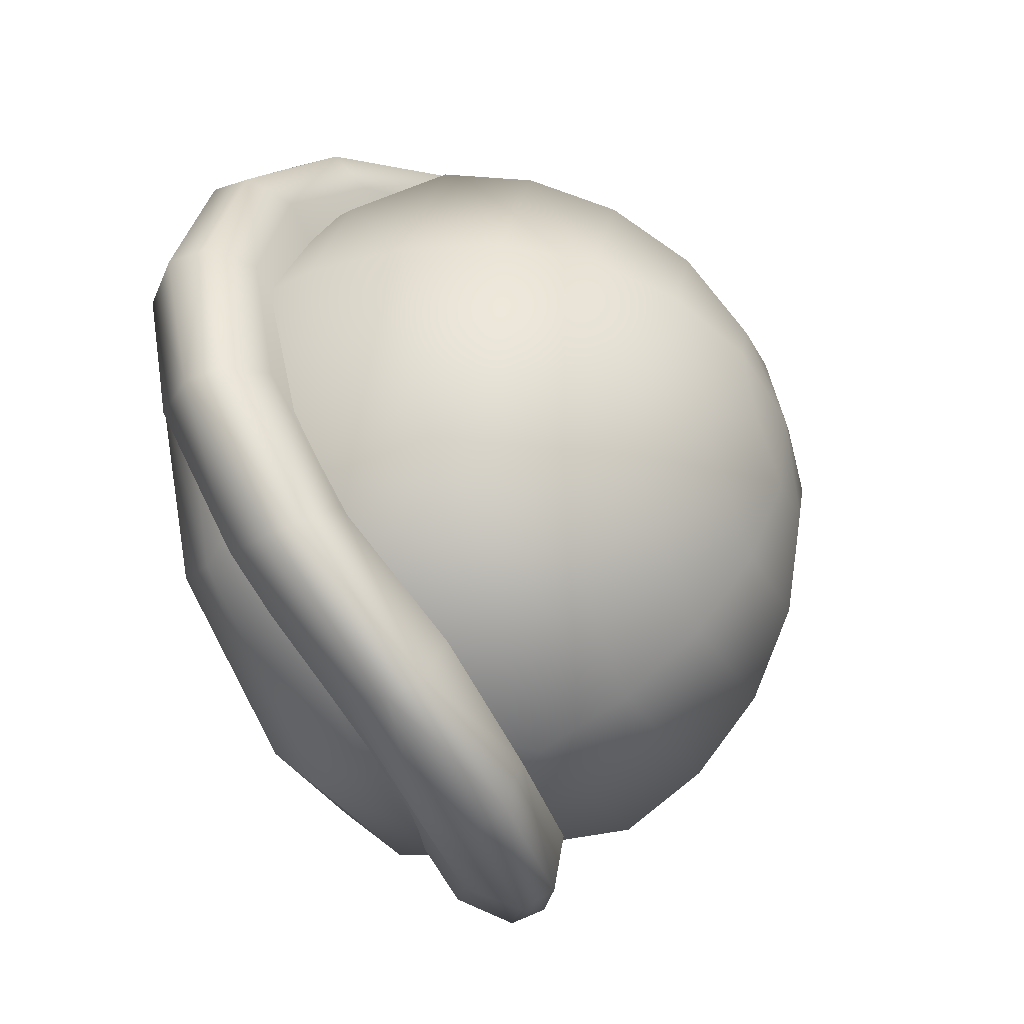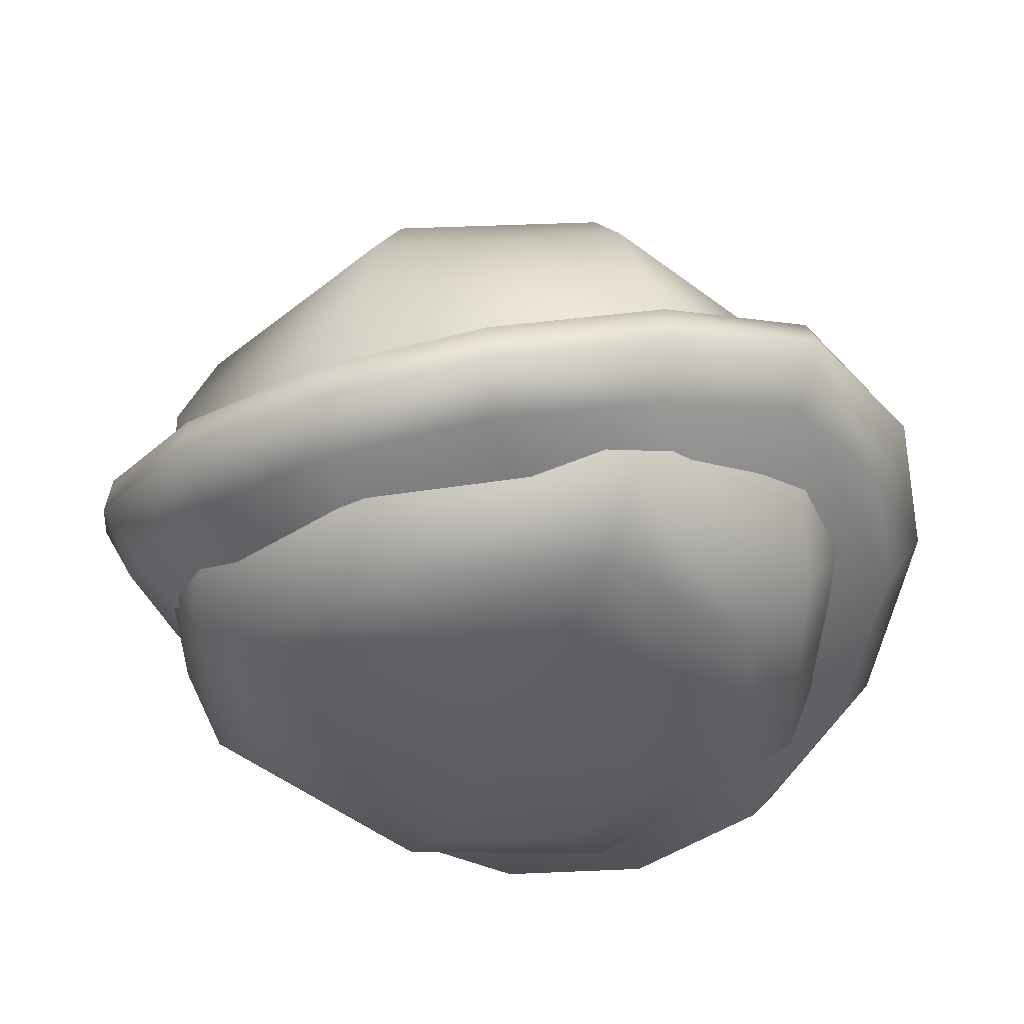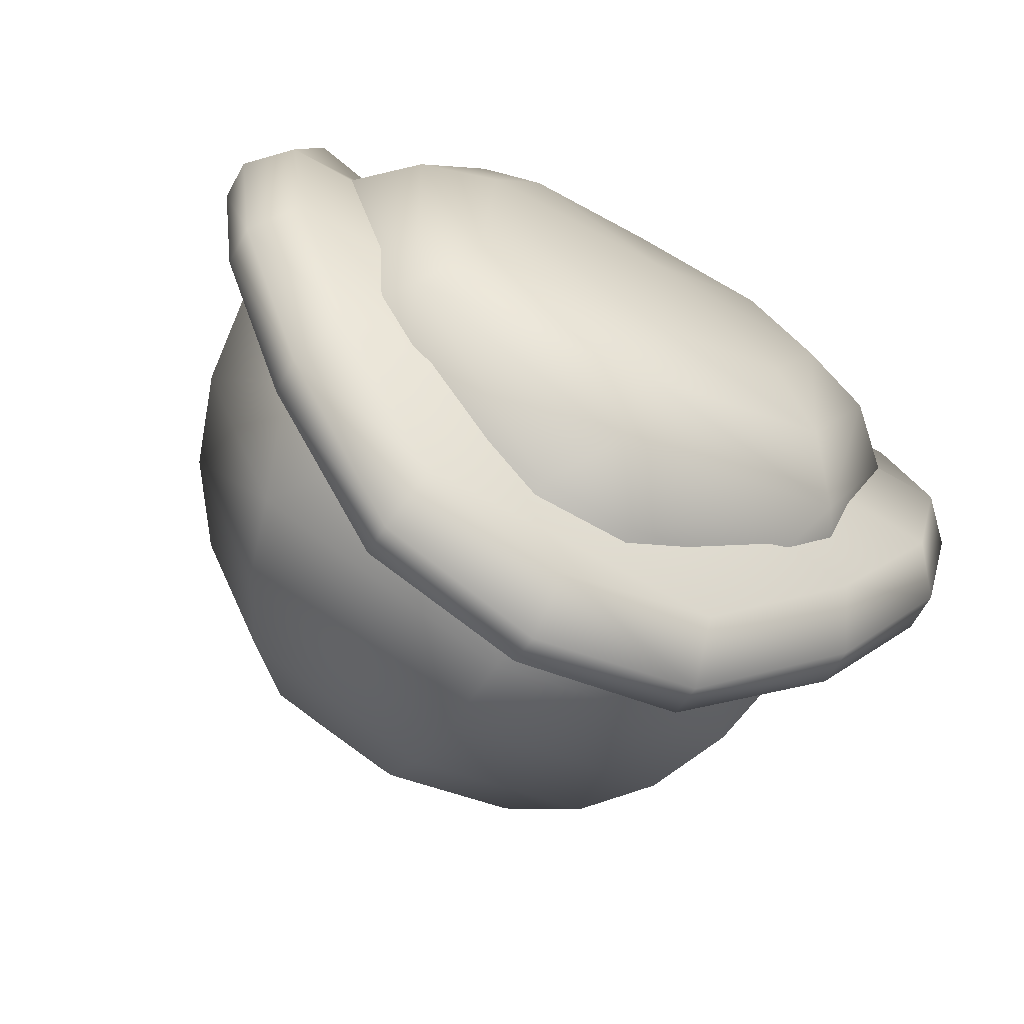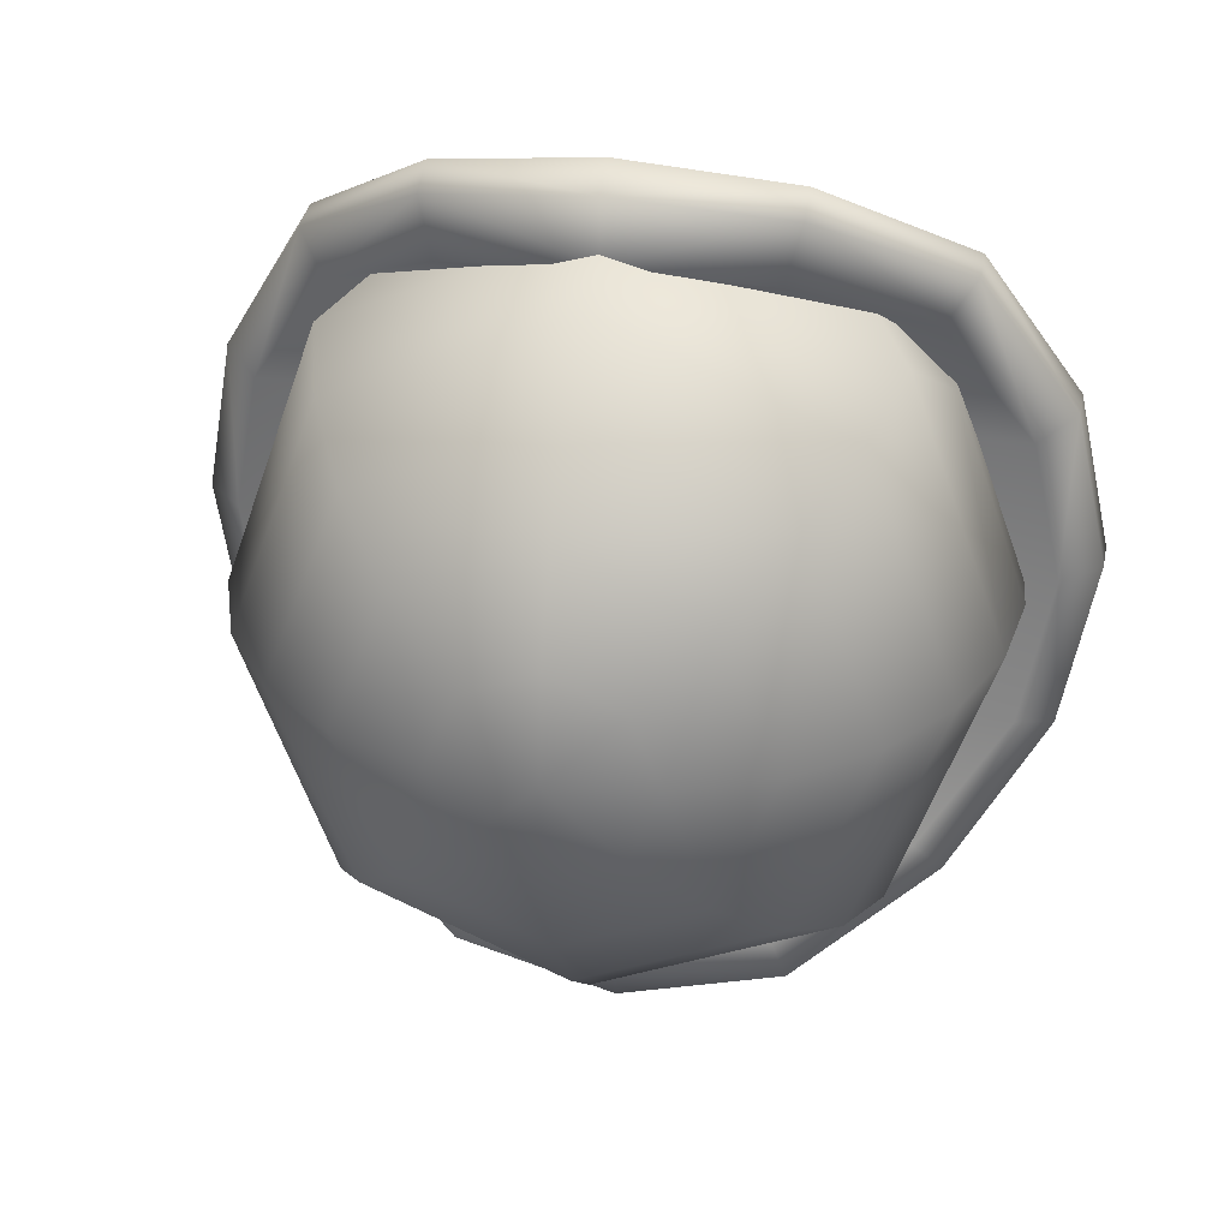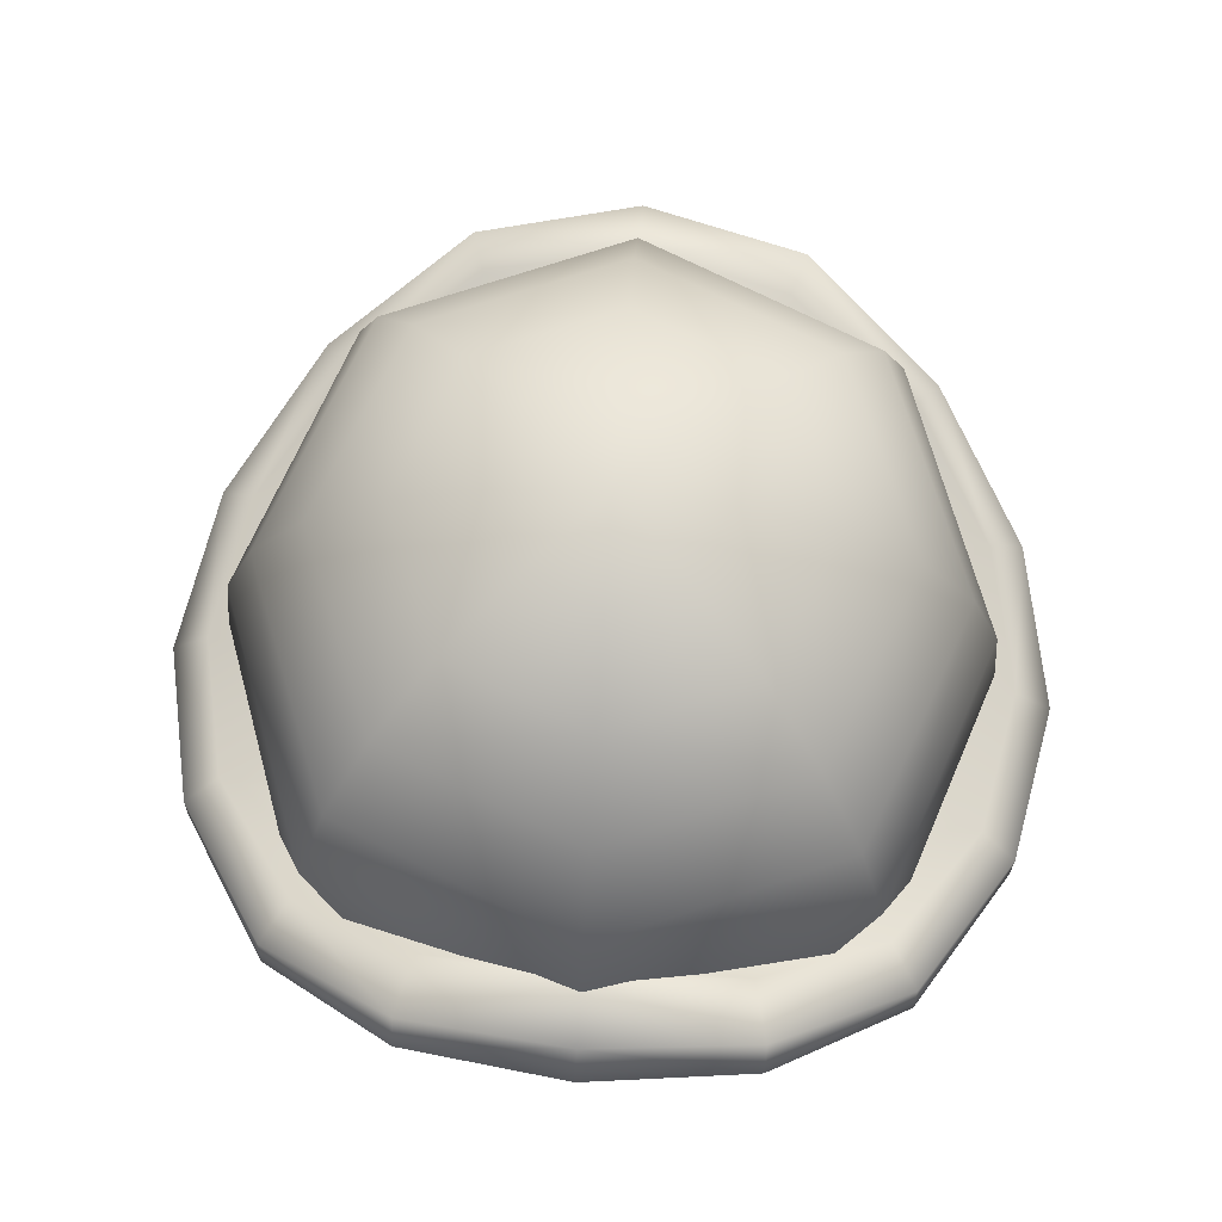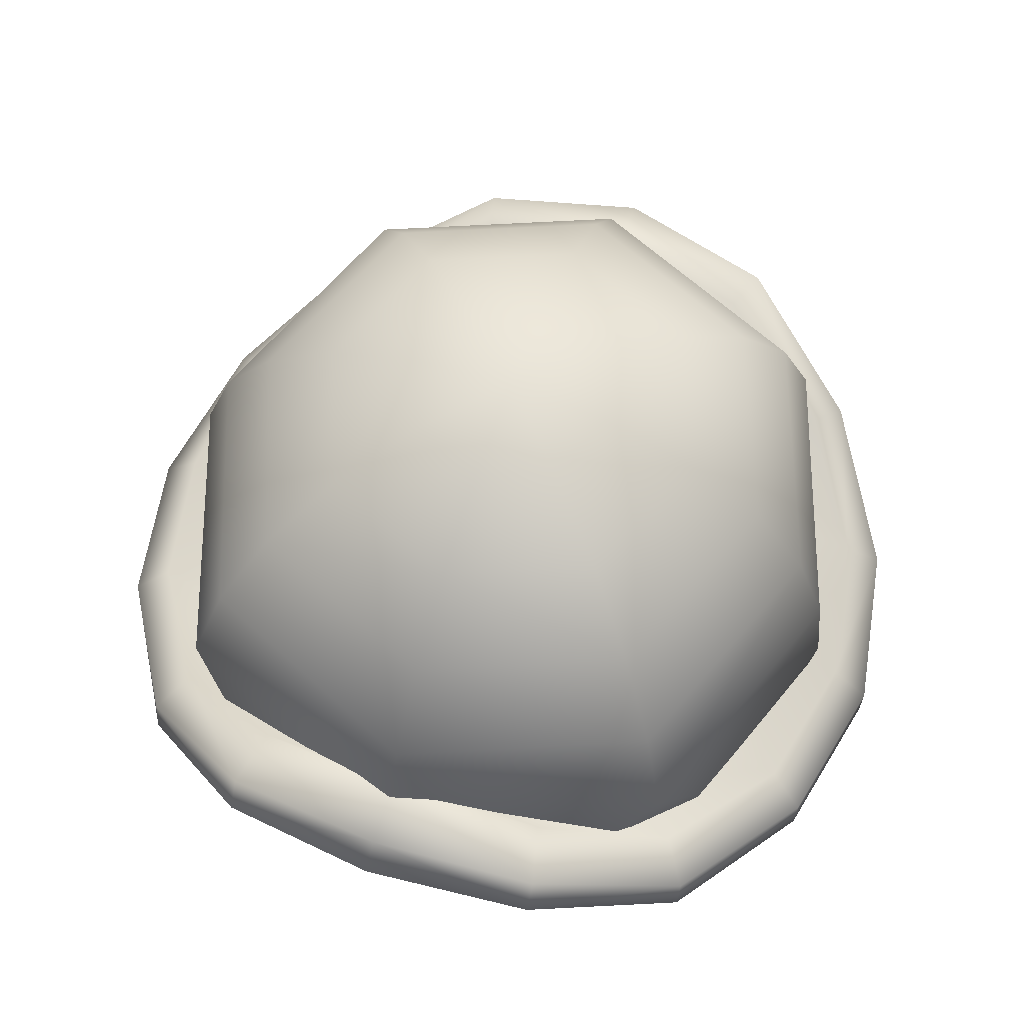
<metadata>
{"format":"obj","ext":"obj","renderer":"f3d","projection":"perspective","resolution":1024,"background":"white","views":[{"elev":-48.7,"azim":112.0,"up":"+Z"},{"elev":-41.1,"azim":113.9,"up":"+Y"},{"elev":-70.7,"azim":-29.5,"up":"+Z"},{"elev":29.7,"azim":-169.0,"up":"+Z"},{"elev":69.3,"azim":4.2,"up":"+Y"},{"elev":63.8,"azim":19.7,"up":"+Y"}]}
</metadata>
<code>
v 3.129 3.165 -2.616
v 4.058 3.137 0.03412
v 3.938 4.369 0.03613
v 3.536 5.545 0.0377
v 2.385 5.56 -3.024
v 2.713 4.39 -3.379
v 2.843 6.572 0.03927
v 1.857 6.58 -2.458
v 1.882 7.368 0.04109
v 1.161 7.37 -1.724
v 0.7083 7.872 0.04527
v 0.3301 7.876 -0.871
v -1.258 3.265 -4.682
v 0.03014 3.259 -4.684
v -0.6084 4.439 -4.787
v -0.6008 5.584 -4.285
v -0.5957 6.594 -3.489
v -0.5843 7.882 -1.248
v -0.5889 7.381 -2.455
v -0.583 8.048 0.04512
v -3.584 5.594 -3.014
v -3.926 4.428 -3.367
v -3.045 6.608 -2.45
v -1.496 7.886 -0.8679
v -2.338 7.39 -1.718
v -4.353 3.206 -2.604
v -5.273 3.186 0.04881
v -5.152 2.019 0.04619
v -5.138 4.419 0.05122
v -4.726 5.592 0.05177
v -4.021 6.609 0.05035
v -3.051 7.392 0.04834
v -1.872 7.886 0.04943
v -4.343 3.201 2.7
v -3.572 5.585 3.112
v -3.912 4.421 3.465
v -3.035 6.601 2.548
v -2.331 7.388 1.817
v -1.494 7.883 0.962
v -0.5887 5.576 4.373
v -0.5925 4.431 4.87
v -0.5825 6.587 3.579
v -0.5797 7.877 1.339
v -0.5805 7.379 2.544
v -1.242 3.257 4.768
v 0.04451 3.247 4.765
v 2.394 5.553 3.102
v 2.723 4.384 3.454
v 1.864 6.575 2.54
v 0.3319 7.873 0.9588
v 1.165 7.37 1.811
v 3.139 3.16 2.687
v 3.922 1.974 0.03258
v 1.973 3.194 3.937
v 1.964 3.203 -3.865
v 3.004 2.023 -2.526
v -3.189 3.231 -3.856
v -4.242 2.061 -2.514
v -4.232 2.058 2.606
v -3.176 3.221 3.945
v 3.014 2.019 2.595
v 1.826 0.4855 -2.464
v 2.36 1.116 -3.026
v -0.6271 0.6734 -3.497
v -0.6261 1.319 -4.29
v -3.608 1.145 -3.017
v -3.077 0.5097 -2.457
v -0.6291 0.2757 -2.462
v 0.002221 2.177 -4.523
v -1.244 2.182 -4.521
v -3.109 2.109 -3.723
v 1.87 2.082 -3.731
v -3.069 0.5078 2.542
v -3.598 1.142 3.107
v -0.6139 0.6648 3.575
v -0.6089 1.312 4.369
v 2.372 1.109 3.097
v 1.833 0.4802 2.533
v -0.6171 0.2713 2.54
v -1.23 2.174 4.606
v 0.01671 2.168 4.605
v 1.882 2.077 3.807
v -3.097 2.103 3.815
v -2.508 4.461 4.321
v 3.51 1.018 0.03188
v -4.75 1.061 0.04448
v -4.057 0.4191 0.04407
v -3.088 0.1082 0.04069
v -2.376 0.1785 -1.728
v -0.6241 0.04791 0.03894
v -2.368 0.1753 1.81
v 1.128 0.1572 1.805
v 1.84 0.08206 0.03285
v 1.12 0.1603 -1.734
v 2.811 0.3806 0.03256
v 1.293 2.574 -4.913
v -0.6194 2.805 -5.386
v -2.532 2.596 -4.907
v -2.719 3.334 -5.359
v -4.508 2.476 -3.96
v -4.157 1.803 -3.599
v 2.915 1.766 -3.61
v 3.272 2.435 -3.972
v 1.49 3.313 -5.365
v -0.6161 3.546 -5.821
v -0.6136 3.983 -5.596
v 1.494 3.765 -5.177
v 3.273 2.921 -3.884
v 4.466 2.259 -2.027
v 4.464 1.764 -2.057
v 3.999 1.213 -1.896
v -5.239 1.261 -1.881
v -5.701 1.82 -2.04
v -5.698 2.316 -2.01
v -4.503 2.961 -3.872
v -2.719 3.787 -5.17
v -0.6095 4.183 -4.88
v 1.303 3.985 -4.487
v 2.923 3.238 -3.397
v -2.524 4.004 -4.481
v -4.15 3.275 -3.386
v -5.232 2.752 -1.806
v -5.611 2.578 0.05023
v -6.112 2.079 0.04778
v -6.117 1.58 0.04911
v -5.619 1.074 0.04857
v 4.383 1.023 0.03339
v 4.883 1.52 0.03107
v 4.887 2.019 0.02975
v 4.389 2.524 0.03403
v 4.006 2.704 -1.82
v 4.013 2.699 1.889
v 4.472 2.256 2.091
v 4.469 1.761 2.122
v 4.006 1.208 1.96
v -4.146 1.797 3.69
v -5.235 1.258 1.975
v -5.692 1.816 2.138
v -5.689 2.311 2.107
v -5.226 2.747 1.903
v 2.933 3.23 3.471
v 3.287 2.913 3.955
v 3.286 2.427 4.042
v 2.926 1.76 3.679
v -2.515 3.101 4.888
v 1.312 3.082 4.882
v 1.509 3.858 5.253
v 1.51 4.291 5.02
v 1.321 4.436 4.313
v -4.135 3.268 3.482
v -4.493 2.955 3.968
v -4.494 2.467 4.058
v -0.5935 4.836 4.584
v -2.699 4.312 5.026
v -0.59 4.738 5.321
v -2.701 3.884 5.261
v -0.5927 4.334 5.608
v -0.5972 3.54 5.276
o mesh0011
g mesh0011
f 3 2 1
f 6 5 4
f 5 8 7
f 8 10 9
f 10 12 11
f 15 14 13
f 6 15 16
f 6 16 5
f 5 16 17
f 5 17 8
f 10 19 18
f 10 18 12
f 12 18 20
f 22 21 16
f 21 23 17
f 25 24 18
f 18 24 20
f 28 27 26
f 26 27 29
f 22 29 30
f 22 30 21
f 21 31 23
f 23 32 25
f 25 33 24
f 29 27 34
f 36 35 30
f 35 37 31
f 37 38 32
f 38 39 33
f 36 41 40
f 36 40 35
f 35 40 42
f 35 42 37
f 38 44 43
f 38 43 39
f 39 43 20
f 46 41 45
f 48 47 40
f 47 49 42
f 51 50 43
f 43 50 20
f 53 2 52
f 52 2 3
f 48 3 4
f 48 4 47
f 49 9 51
f 51 11 50
f 30 29 36
f 4 3 6
f 16 15 22
f 17 16 21
f 18 19 25
f 40 41 48
f 42 40 47
f 43 44 51
f 52 3 48
f 48 41 54
f 1 2 53
f 55 15 6
f 6 3 1
f 1 53 56
f 26 29 22
f 22 15 57
f 58 28 26
f 34 27 28
f 34 28 59
f 60 41 36
f 36 29 34
f 61 53 52
f 41 60 45
f 46 54 41
f 13 57 15
f 15 55 14
f 7 49 47
f 1 56 55
f 6 1 55
f 20 50 11
f 12 20 11
f 19 10 8
f 17 19 8
f 57 58 26
f 22 57 26
f 19 17 23
f 25 19 23
f 30 35 31
f 21 30 31
f 31 37 32
f 23 31 32
f 32 38 33
f 25 32 33
f 33 39 20
f 24 33 20
f 44 38 37
f 42 44 37
f 44 42 49
f 51 44 49
f 4 5 7
f 47 4 7
f 7 8 9
f 49 7 9
f 9 10 11
f 51 9 11
f 34 59 60
f 36 34 60
f 54 61 52
f 48 54 52
o mesh00122
g mesh00122
f 64 63 62
f 64 65 63
f 64 66 65
f 64 67 66
f 64 68 67
f 62 68 64
f 70 13 69
f 70 71 13
f 70 66 71
f 70 65 66
f 69 65 70
f 69 63 65
f 69 72 63
f 69 14 72
f 13 14 69
f 75 74 73
f 75 76 74
f 75 77 76
f 75 78 77
f 75 79 78
f 73 79 75
f 81 45 80
f 81 46 45
f 81 82 46
f 81 77 82
f 81 76 77
f 80 76 81
f 80 74 76
f 80 83 74
f 45 83 80
o mesh00132
g mesh00132
f 56 63 72
f 56 85 63
f 53 85 56
f 61 85 53
f 61 77 85
f 82 77 61
f 59 74 83
f 59 86 74
f 28 86 59
f 58 86 28
f 58 66 86
f 71 66 58
f 87 66 67
f 87 86 66
f 87 74 86
f 87 73 74
f 87 88 73
f 67 88 87
f 67 89 88
f 68 89 67
f 90 89 68
f 90 88 89
f 91 88 90
f 91 73 88
f 91 79 73
f 90 79 91
f 92 79 90
f 92 78 79
f 92 93 78
f 90 93 92
f 90 94 93
f 68 94 90
f 62 94 68
f 62 93 94
f 95 93 62
f 95 78 93
f 95 77 78
f 95 85 77
f 95 63 85
f 62 63 95
o mesh00142
g mesh00142
f 98 97 96
f 98 99 97
f 98 100 99
f 98 101 100
f 96 101 98
f 96 102 101
f 96 103 102
f 96 104 103
f 97 104 96
f 97 105 104
f 99 105 97
f 106 105 99
f 106 104 105
f 107 104 106
f 108 104 107
f 108 103 104
f 109 103 108
f 110 103 109
f 110 102 103
f 111 102 110
f 112 102 111
f 112 101 102
f 113 101 112
f 113 100 101
f 114 100 113
f 115 100 114
f 115 99 100
f 116 99 115
f 116 106 99
f 117 106 116
f 117 107 106
f 118 107 117
f 118 119 107
f 117 119 118
f 117 120 119
f 116 120 117
f 116 121 120
f 115 121 116
f 115 122 121
f 114 122 115
f 114 123 122
f 114 124 123
f 113 124 114
f 113 125 124
f 113 126 125
f 112 126 113
f 111 126 112
f 111 127 126
f 110 127 111
f 110 128 127
f 110 129 128
f 109 129 110
f 109 130 129
f 109 131 130
f 108 131 109
f 108 119 131
f 107 119 108
f 121 119 120
f 121 131 119
f 122 131 121
f 122 130 131
f 123 130 122
f 132 130 123
f 133 130 132
f 133 129 130
f 134 129 133
f 134 128 129
f 134 127 128
f 135 127 134
f 136 127 135
f 136 126 127
f 137 126 136
f 138 126 137
f 138 125 126
f 138 124 125
f 139 124 138
f 139 123 124
f 140 123 139
f 140 132 123
f 141 132 140
f 142 132 141
f 142 133 132
f 143 133 142
f 143 134 133
f 144 134 143
f 144 135 134
f 144 136 135
f 144 145 136
f 144 146 145
f 143 146 144
f 143 147 146
f 142 147 143
f 142 148 147
f 141 148 142
f 141 149 148
f 141 150 149
f 140 150 141
f 140 151 150
f 139 151 140
f 139 152 151
f 138 152 139
f 138 136 152
f 137 136 138
f 154 153 84
f 154 155 153
f 156 155 154
f 156 157 155
f 156 158 157
f 145 158 156
f 146 158 145
f 147 158 146
f 147 157 158
f 147 155 157
f 148 155 147
f 148 153 155
f 149 153 148
f 149 84 153
f 150 84 149
f 150 154 84
f 151 154 150
f 151 156 154
f 152 156 151
f 152 145 156
f 136 145 152

</code>
